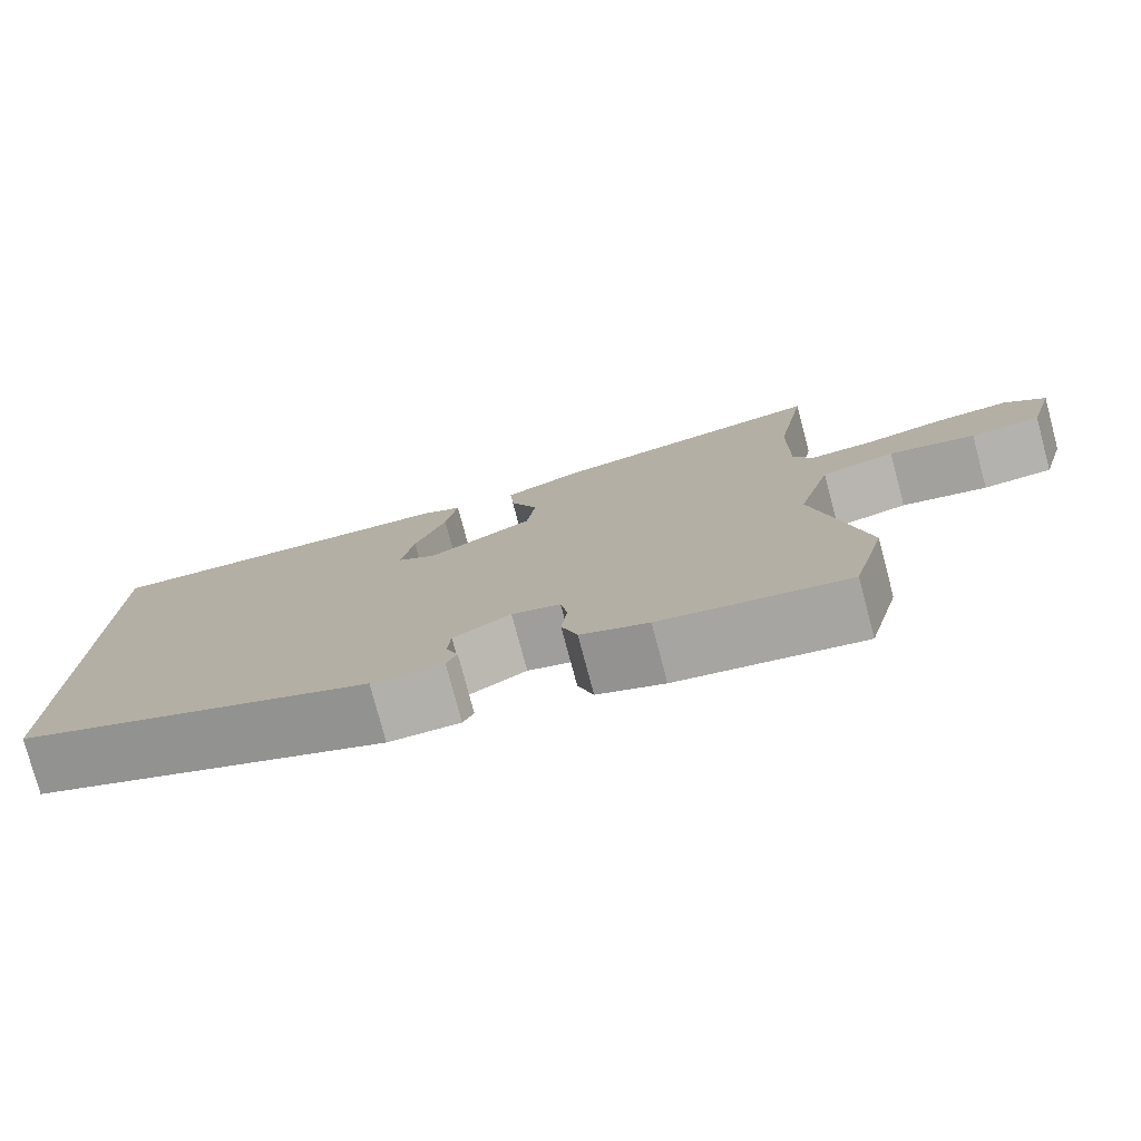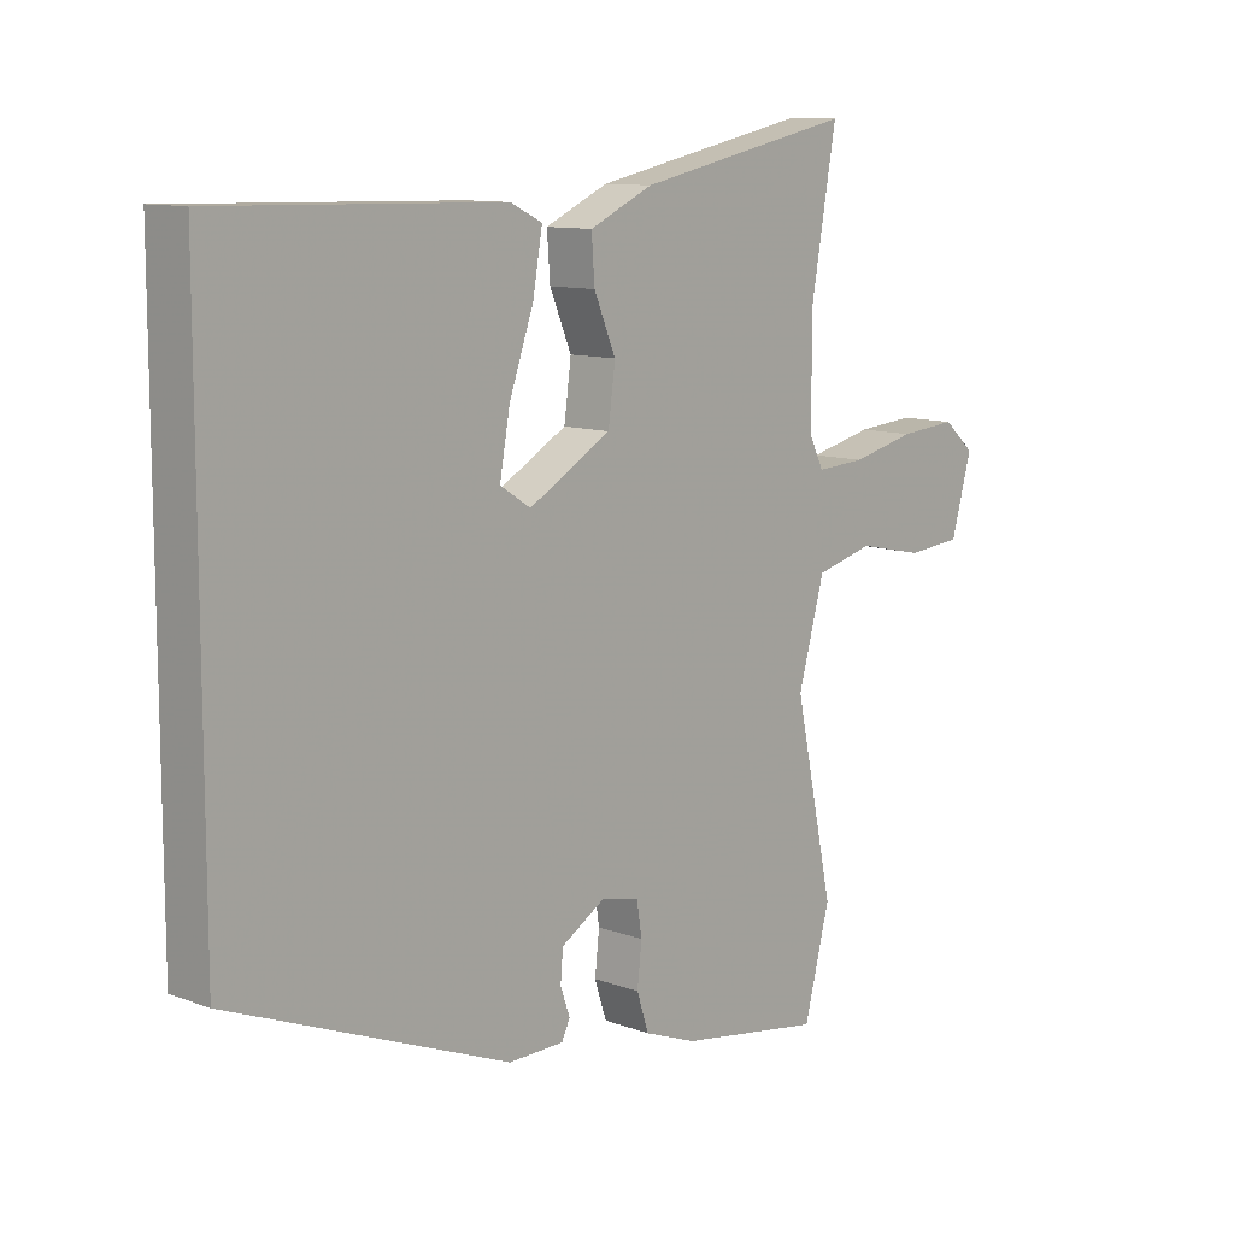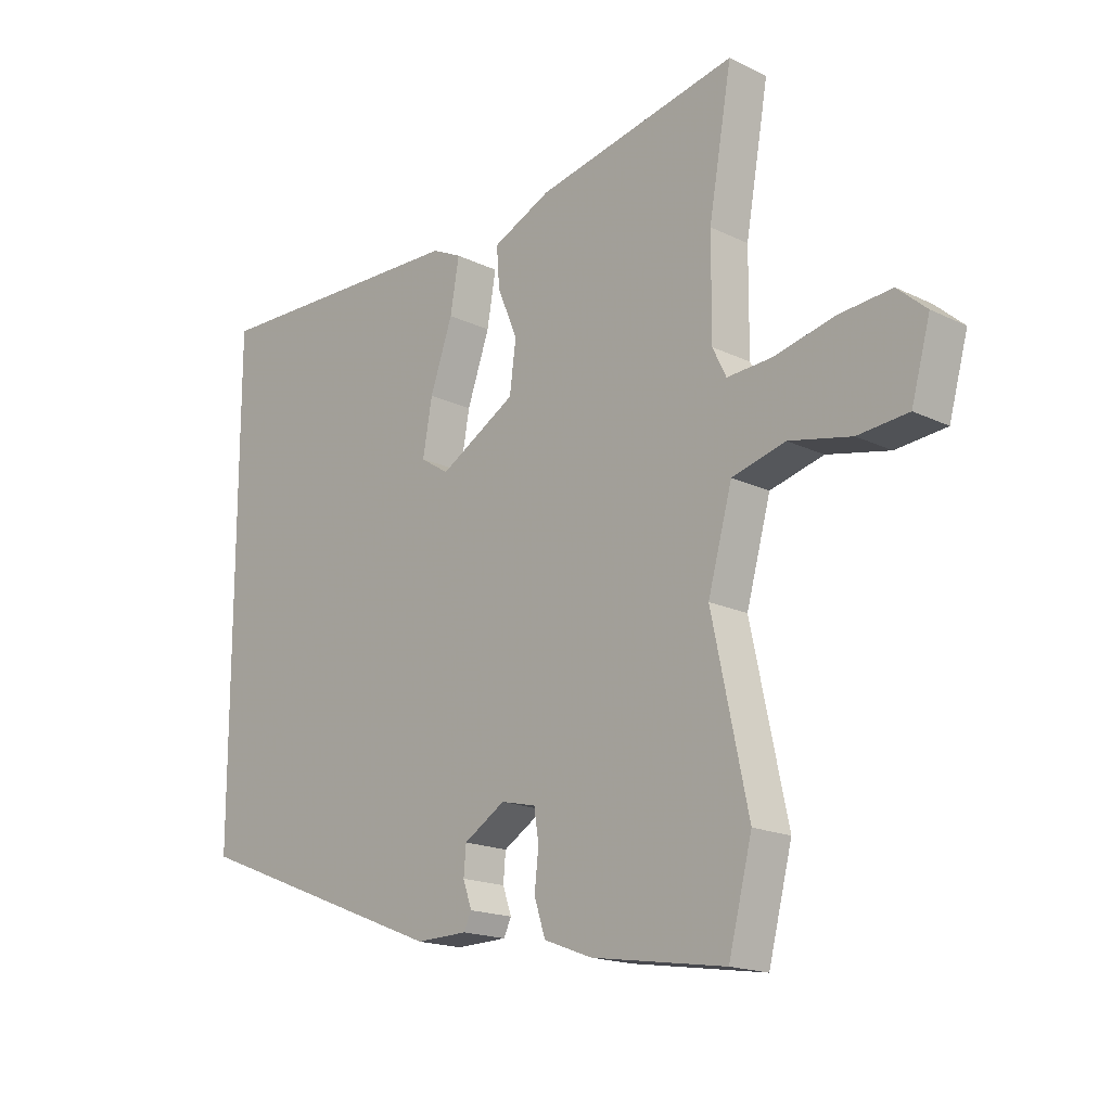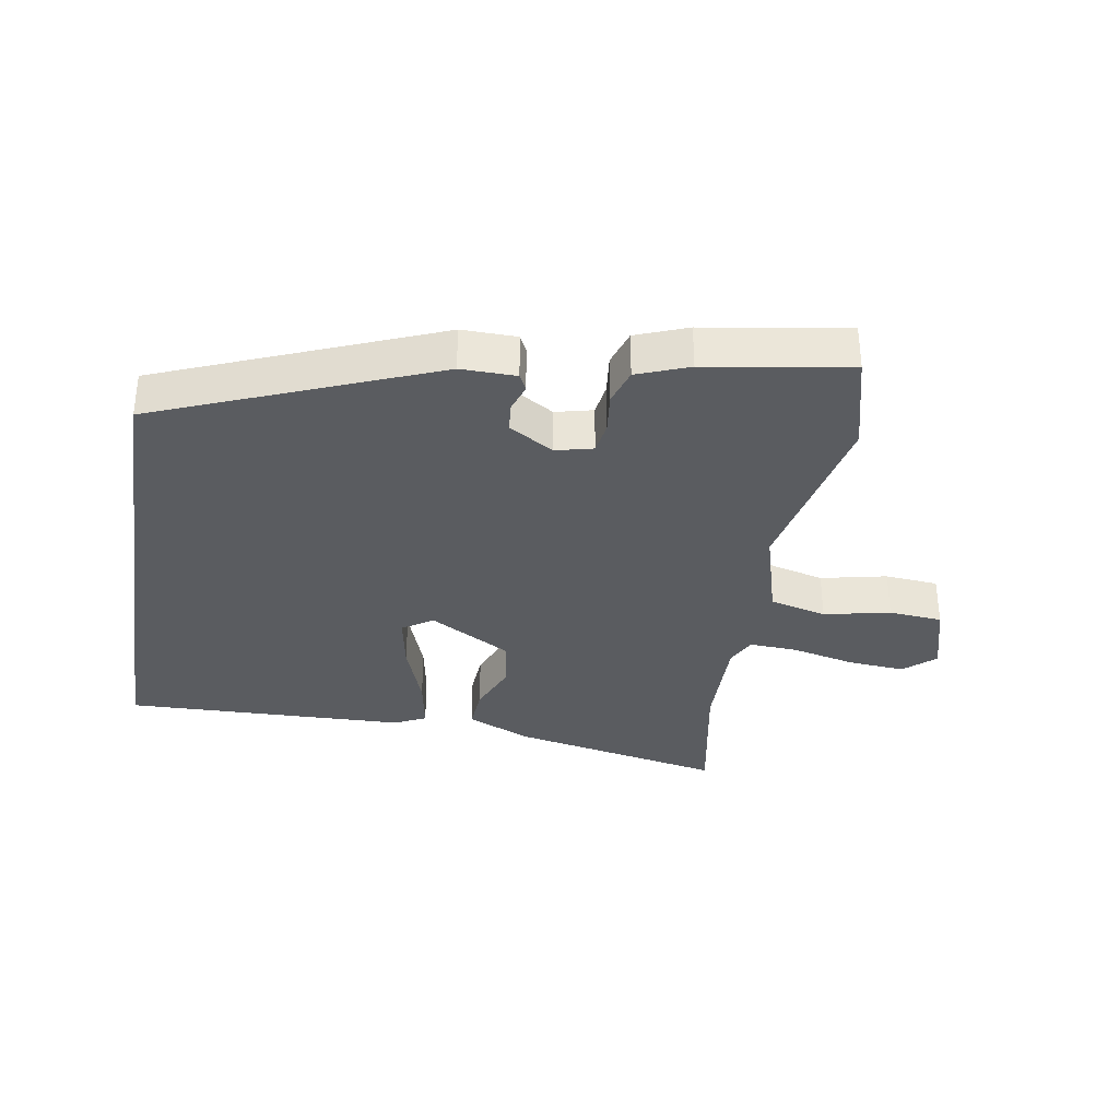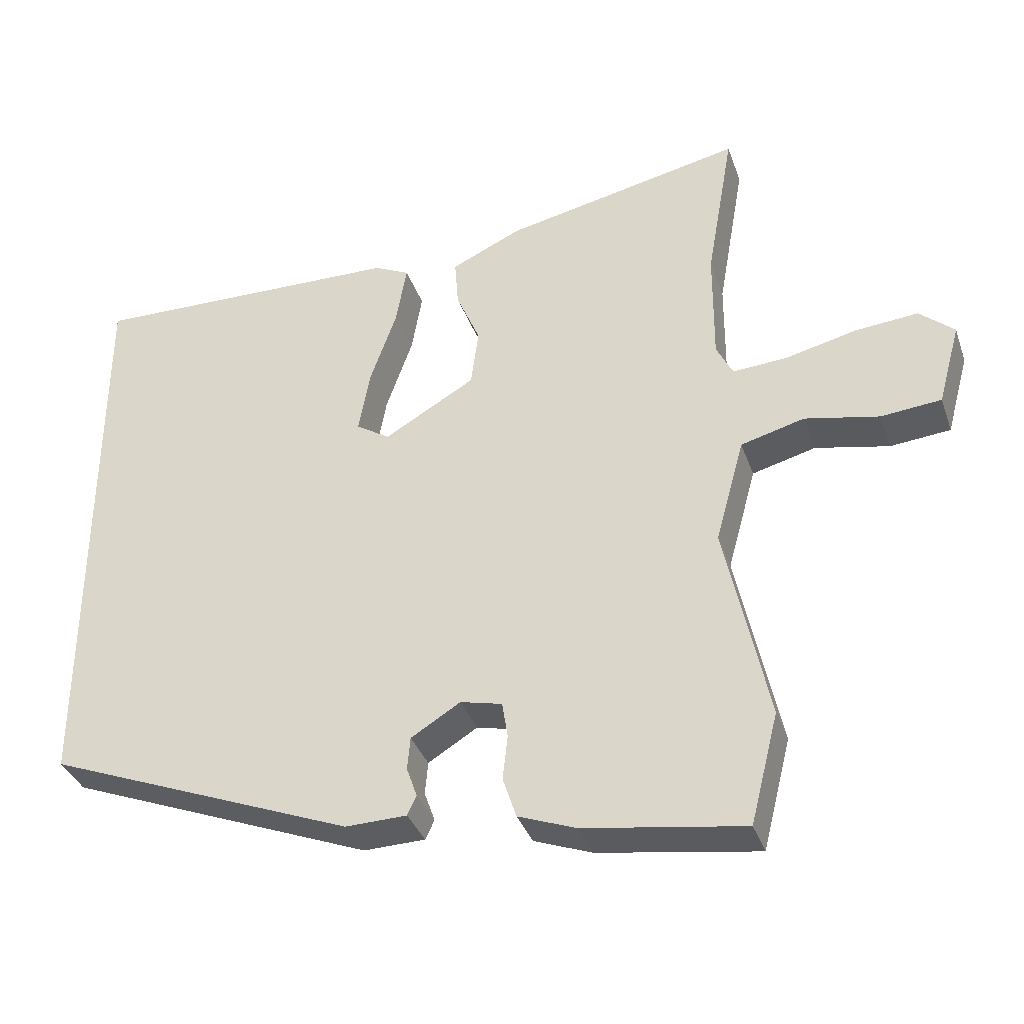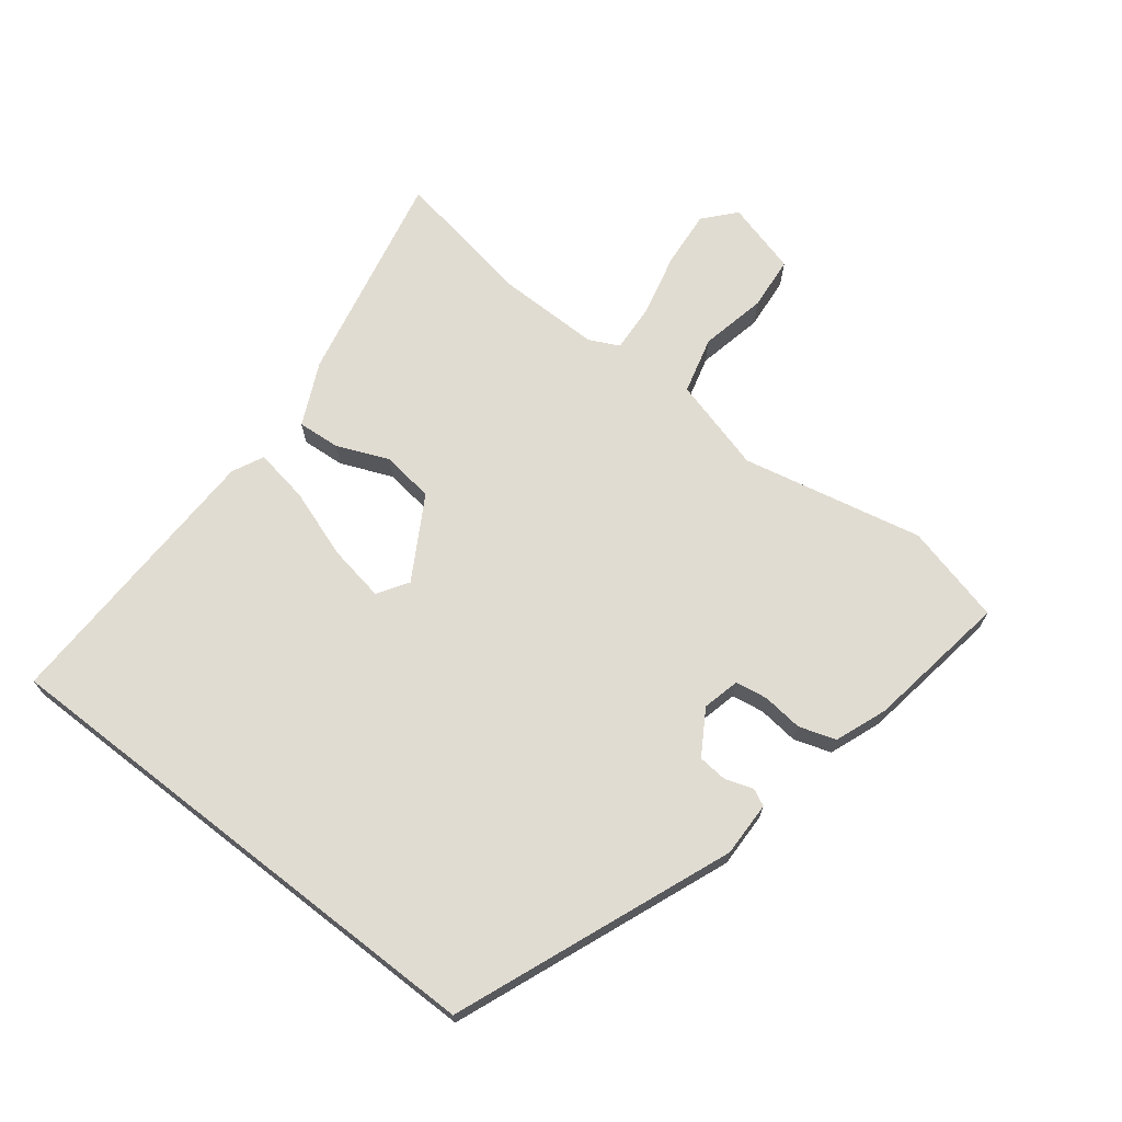
<metadata>
{"format":"obj","ext":"obj","renderer":"f3d","projection":"perspective","resolution":1024,"background":"white","views":[{"elev":-77.9,"azim":-165.1,"up":"+Z"},{"elev":10.7,"azim":132.6,"up":"+Z"},{"elev":-17.5,"azim":-133.8,"up":"+Z"},{"elev":-34.1,"azim":170.9,"up":"+Y"},{"elev":-36.0,"azim":-161.9,"up":"+Z"},{"elev":69.2,"azim":127.9,"up":"+Y"}]}
</metadata>
<code>
v 0.5 0.07 0.517
v 0.5 0.07 -0.303
v 0.063 0.07 -0.476
v -0.024 0.07 -0.474
v -0.037 0.07 -0.447
v -0.022 0.07 -0.404
v -0.026 0.07 -0.357
v -0.096 0.07 -0.314
v -0.155 0.07 -0.328
v -0.163 0.07 -0.379
v -0.156 0.07 -0.443
v -0.175 0.07 -0.501
v -0.257 0.07 -0.532
v -0.483 0.07 -0.567
v -0.523 0.07 -0.41
v -0.462 0.07 -0.124
v -0.503 0.07 0.025
v -0.593 0.07 0.049
v -0.698 0.07 0.027
v -0.783 0.07 0.035
v -0.815 0.07 0.151
v -0.766 0.07 0.194
v -0.676 0.07 0.186
v -0.576 0.07 0.162
v -0.499 0.07 0.157
v -0.476 0.07 0.204
v -0.477 0.07 0.367
v -0.516 0.07 0.591
v -0.176 0.07 0.519
v -0.077 0.07 0.473
v -0.082 0.07 0.405
v -0.116 0.07 0.324
v -0.105 0.07 0.241
v 0.024 0.07 0.166
v 0.072 0.07 0.197
v 0.056 0.07 0.287
v 0.018 0.07 0.396
v 0.003 0.07 0.483
v 0.053 0.07 0.507
v 0.5 0 0.517
v 0.5 0 -0.303
v 0.063 0 -0.476
v -0.024 0 -0.474
v -0.037 0 -0.447
v -0.022 0 -0.404
v -0.026 0 -0.357
v -0.096 0 -0.314
v -0.155 0 -0.328
v -0.163 0 -0.379
v -0.156 0 -0.443
v -0.175 0 -0.501
v -0.257 0 -0.532
v -0.483 0 -0.567
v -0.523 0 -0.41
v -0.462 0 -0.124
v -0.503 0 0.025
v -0.593 0 0.049
v -0.698 0 0.027
v -0.783 0 0.035
v -0.815 0 0.151
v -0.766 0 0.194
v -0.676 0 0.186
v -0.576 0 0.162
v -0.499 0 0.157
v -0.476 0 0.204
v -0.477 0 0.367
v -0.516 0 0.591
v -0.176 0 0.519
v -0.077 0 0.473
v -0.082 0 0.405
v -0.116 0 0.324
v -0.105 0 0.241
v 0.024 0 0.166
v 0.072 0 0.197
v 0.056 0 0.287
v 0.018 0 0.396
v 0.003 0 0.483
v 0.053 0 0.507
f 39 1 2
f 38 39 2
f 37 38 2
f 36 37 2
f 35 36 2
f 2 3 4
f 35 2 4
f 34 35 4
f 30 31 32
f 29 30 32
f 28 29 32
f 27 28 32
f 26 27 32 33
f 25 26 33 34
f 22 23 24
f 21 22 24
f 20 21 24
f 19 20 24
f 18 19 24
f 17 18 24 25
f 16 17 25 34
f 14 15 16
f 13 14 16
f 12 13 16
f 11 12 16
f 10 11 16
f 9 10 16
f 8 9 16 34
f 4 5 6
f 34 4 6
f 34 6 7
f 7 8 34
f 41 40 78
f 41 78 77
f 41 77 76
f 41 76 75
f 41 75 74
f 43 42 41
f 43 41 74
f 43 74 73
f 71 70 69
f 71 69 68
f 71 68 67
f 71 67 66
f 72 71 66 65
f 73 72 65 64
f 63 62 61
f 63 61 60
f 63 60 59
f 63 59 58
f 63 58 57
f 64 63 57 56
f 73 64 56 55
f 55 54 53
f 55 53 52
f 55 52 51
f 55 51 50
f 55 50 49
f 55 49 48
f 73 55 48 47
f 45 44 43
f 45 43 73
f 46 45 73
f 73 47 46
f 1 40 41 2
f 2 41 42 3
f 3 42 43 4
f 4 43 44 5
f 5 44 45 6
f 6 45 46 7
f 7 46 47 8
f 8 47 48 9
f 9 48 49 10
f 10 49 50 11
f 11 50 51 12
f 12 51 52 13
f 13 52 53 14
f 14 53 54 15
f 15 54 55 16
f 16 55 56 17
f 17 56 57 18
f 18 57 58 19
f 19 58 59 20
f 20 59 60 21
f 21 60 61 22
f 22 61 62 23
f 23 62 63 24
f 24 63 64 25
f 25 64 65 26
f 26 65 66 27
f 27 66 67 28
f 28 67 68 29
f 29 68 69 30
f 30 69 70 31
f 31 70 71 32
f 32 71 72 33
f 33 72 73 34
f 34 73 74 35
f 35 74 75 36
f 36 75 76 37
f 37 76 77 38
f 38 77 78 39
f 39 78 40 1

</code>
